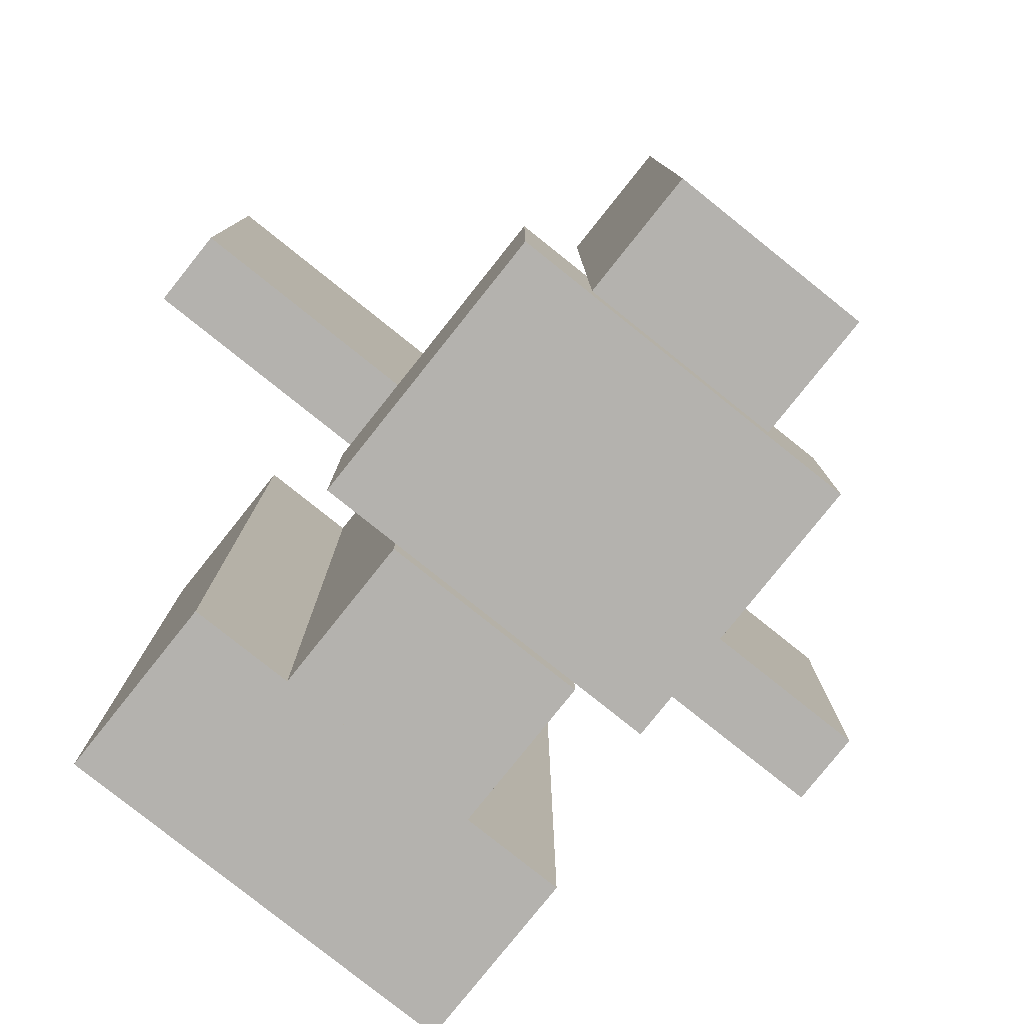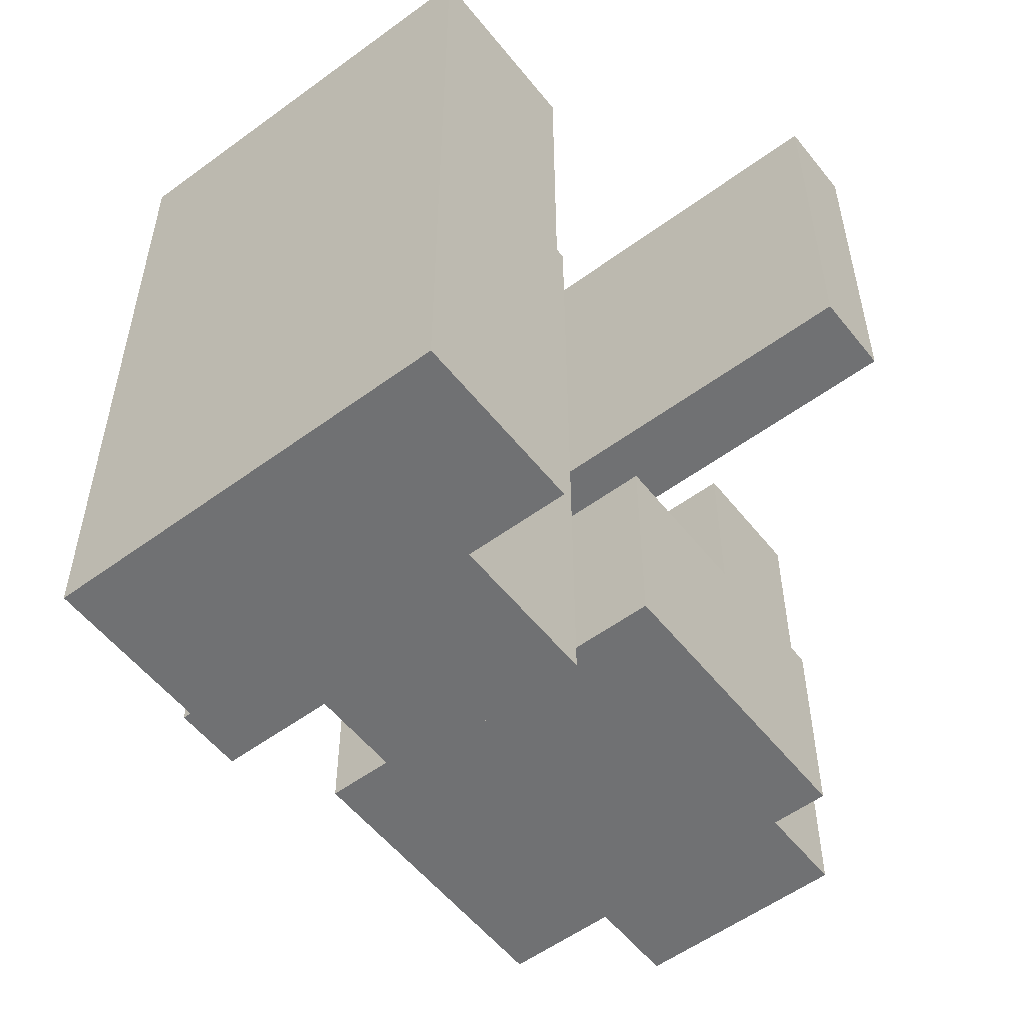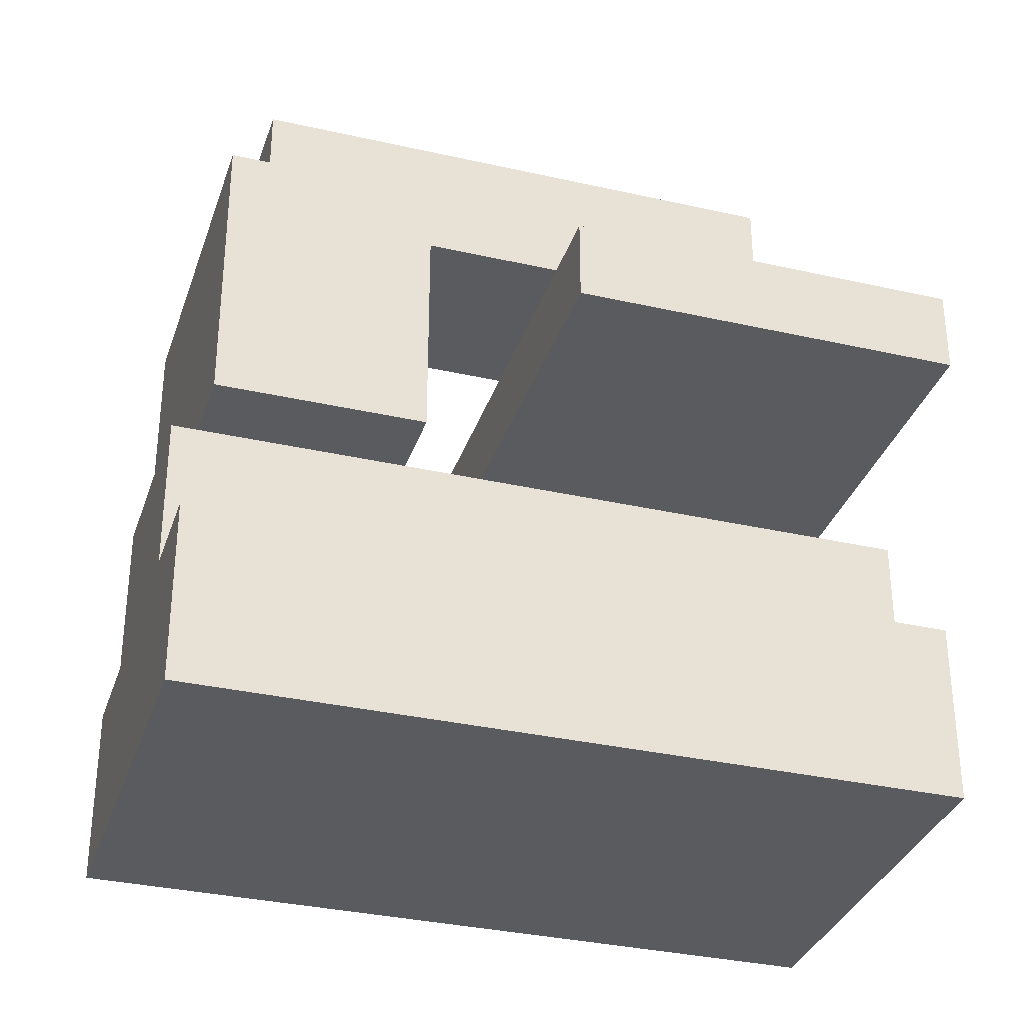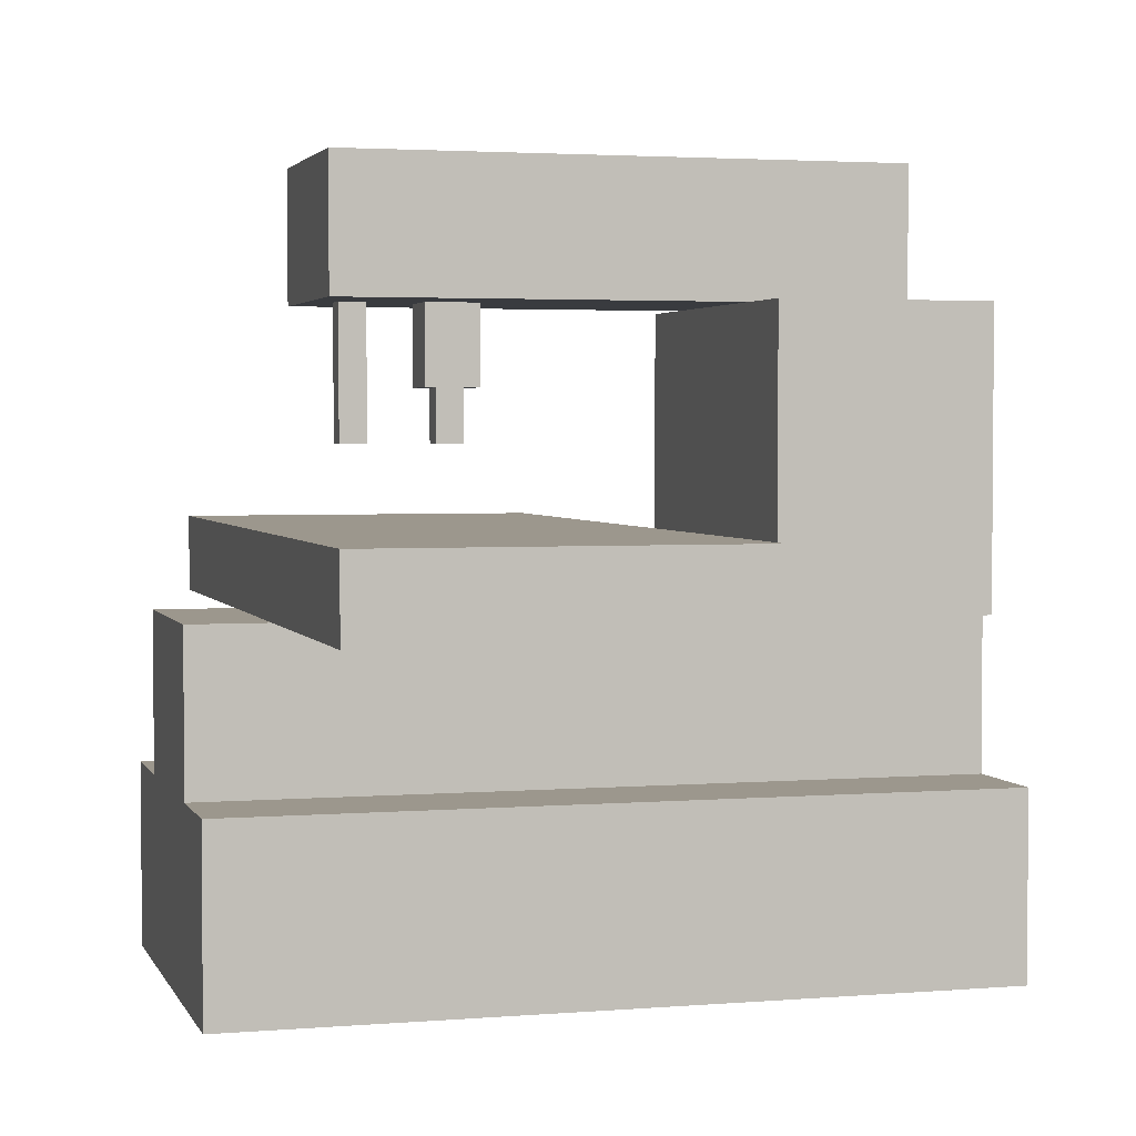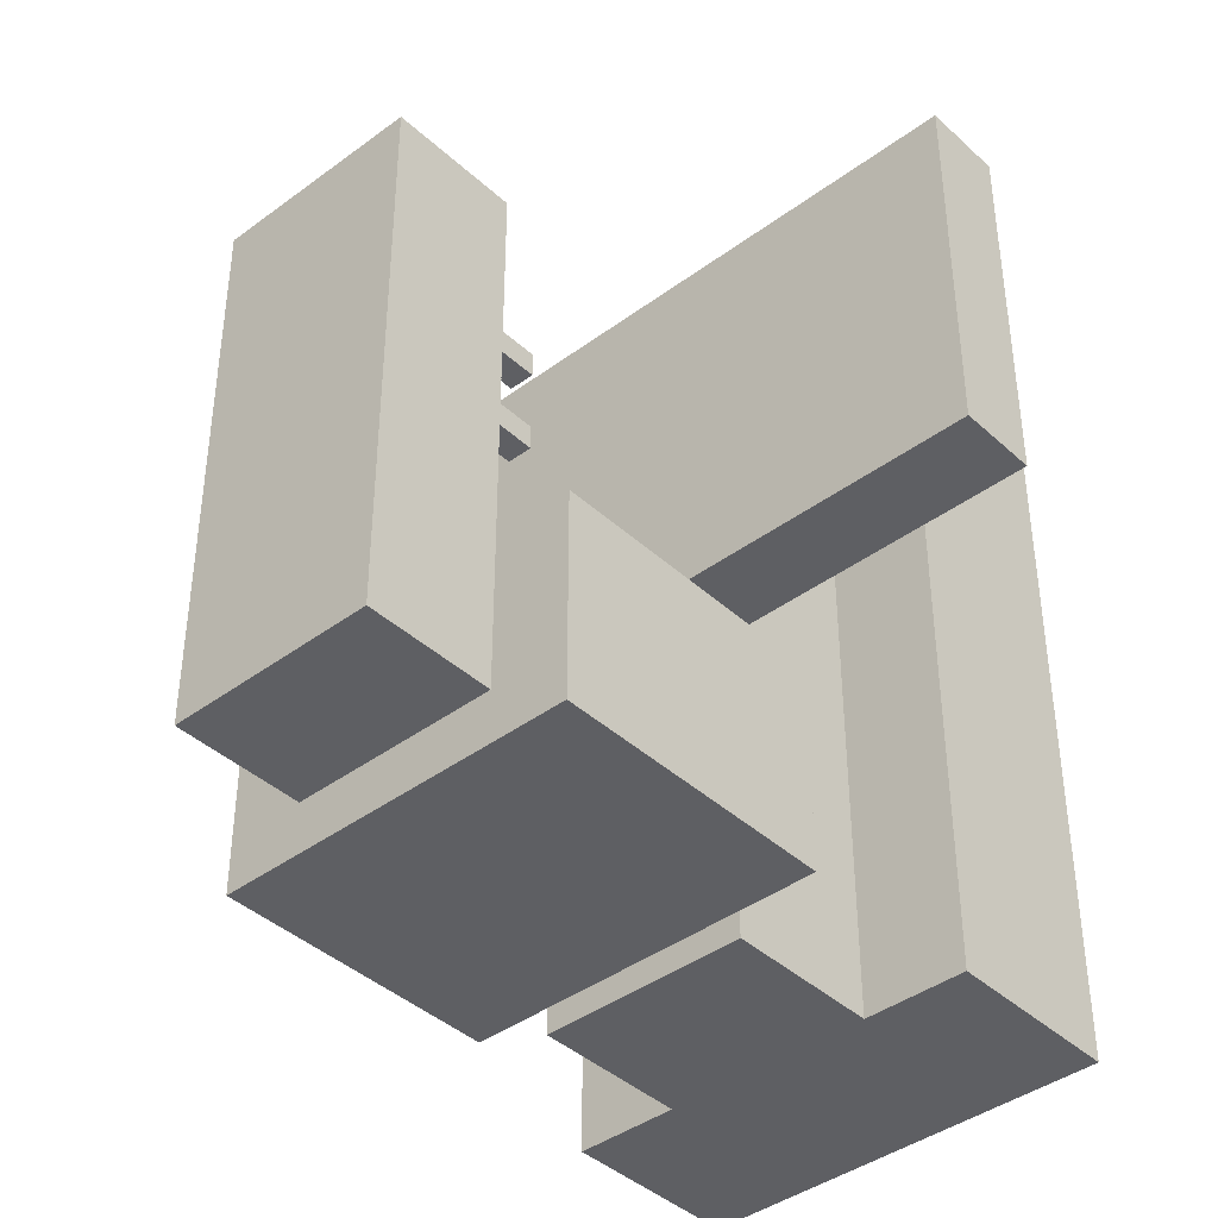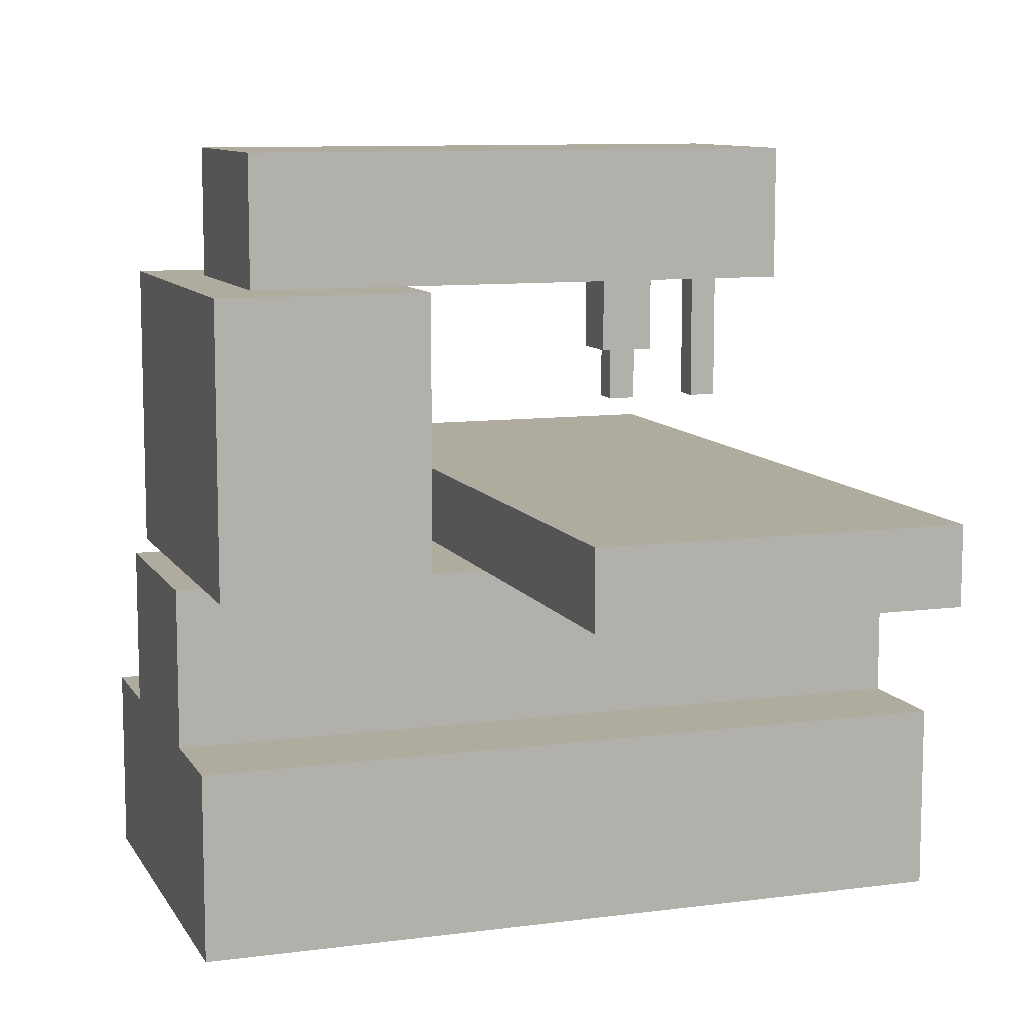
<metadata>
{"format":"obj","ext":"obj","renderer":"f3d","projection":"perspective","resolution":1024,"background":"white","views":[{"elev":-79.8,"azim":141.4,"up":"+Z"},{"elev":-55.1,"azim":37.8,"up":"+Z"},{"elev":-33.4,"azim":-107.3,"up":"+Y"},{"elev":2.9,"azim":74.3,"up":"+Y"},{"elev":-40.9,"azim":-137.9,"up":"+Z"},{"elev":9.7,"azim":-108.9,"up":"+Y"}]}
</metadata>
<code>
o Bit
v -0.03125 1.312 -0.09375
v 0.03125 1.312 -0.09375
v 0.03125 1.312 -0.1562
v -0.03125 1.312 -0.1562
v -0.03125 1.188 -0.1562
v 0.03125 1.188 -0.1562
v 0.03125 1.188 -0.09375
v -0.03125 1.188 -0.09375
f 5 6 7 8
f 2 1 8 7
f 4 3 6 5
f 3 2 7 6
f 1 4 5 8
o Table
v -1 1 0.3125
v 1 1 0.3125
v 1 1 -0.5625
v -1 1 -0.5625
v -1 0.8125 -0.5625
v 1 0.8125 -0.5625
v 1 0.8125 0.3125
v -1 0.8125 0.3125
f 9 10 11 12
f 13 14 15 16
f 10 9 16 15
f 12 11 14 13
f 11 10 15 14
f 9 12 13 16
o Base
v -0.25 0.8125 0.5
v 0.25 0.8125 0.5
v 0.25 0.8125 -1.312
v -0.25 0.8125 -1.312
v -0.25 0.4375 -1.312
v 0.25 0.4375 -1.312
v 0.25 0.4375 0.5
v -0.25 0.4375 0.5
v -0.5 0.4375 0.5
v 0.5 0.4375 0.5
v 0.5 0.4375 -1.312
v -0.5 0.4375 -1.312
v -0.5 0 -1.312
v 0.5 0 -1.312
v 0.5 0 0.5
v -0.5 0 0.5
v -0.4375 1.5 -0.75
v 0.4375 1.5 -0.75
v 0.4375 1.5 -1.25
v -0.4375 1.5 -1.25
v -0.4375 0.8125 -1.25
v 0.4375 0.8125 -1.25
v 0.4375 0.8125 -0.75
v -0.4375 0.8125 -0.75
v -0.25 1.812 0.1875
v 0.25 1.812 0.1875
v 0.25 1.812 -1.125
v -0.25 1.812 -1.125
v -0.25 1.5 -1.125
v 0.25 1.5 -1.125
v 0.25 1.5 0.1875
v -0.25 1.5 0.1875
v -0.0625 1.5 -0.0625
v 0.0625 1.5 -0.0625
v 0.0625 1.5 -0.1875
v -0.0625 1.5 -0.1875
v -0.0625 1.312 -0.1875
v 0.0625 1.312 -0.1875
v 0.0625 1.312 -0.0625
v -0.0625 1.312 -0.0625
v -0.03125 1.5 0.125
v 0.03125 1.5 0.125
v 0.03125 1.5 0.0625
v -0.03125 1.5 0.0625
v -0.03125 1.188 0.0625
v 0.03125 1.188 0.0625
v 0.03125 1.188 0.125
v -0.03125 1.188 0.125
f 17 18 19 20
f 18 17 24 23
f 20 19 22 21
f 19 18 23 22
f 17 20 21 24
f 25 26 27 28
f 29 30 31 32
f 26 25 32 31
f 28 27 30 29
f 27 26 31 30
f 25 28 29 32
f 33 34 35 36
f 37 38 39 40
f 34 33 40 39
f 36 35 38 37
f 35 34 39 38
f 33 36 37 40
f 41 42 43 44
f 45 46 47 48
f 42 41 48 47
f 44 43 46 45
f 43 42 47 46
f 41 44 45 48
f 53 54 55 56
f 50 49 56 55
f 52 51 54 53
f 51 50 55 54
f 49 52 53 56
f 61 62 63 64
f 58 57 64 63
f 60 59 62 61
f 59 58 63 62
f 57 60 61 64

</code>
